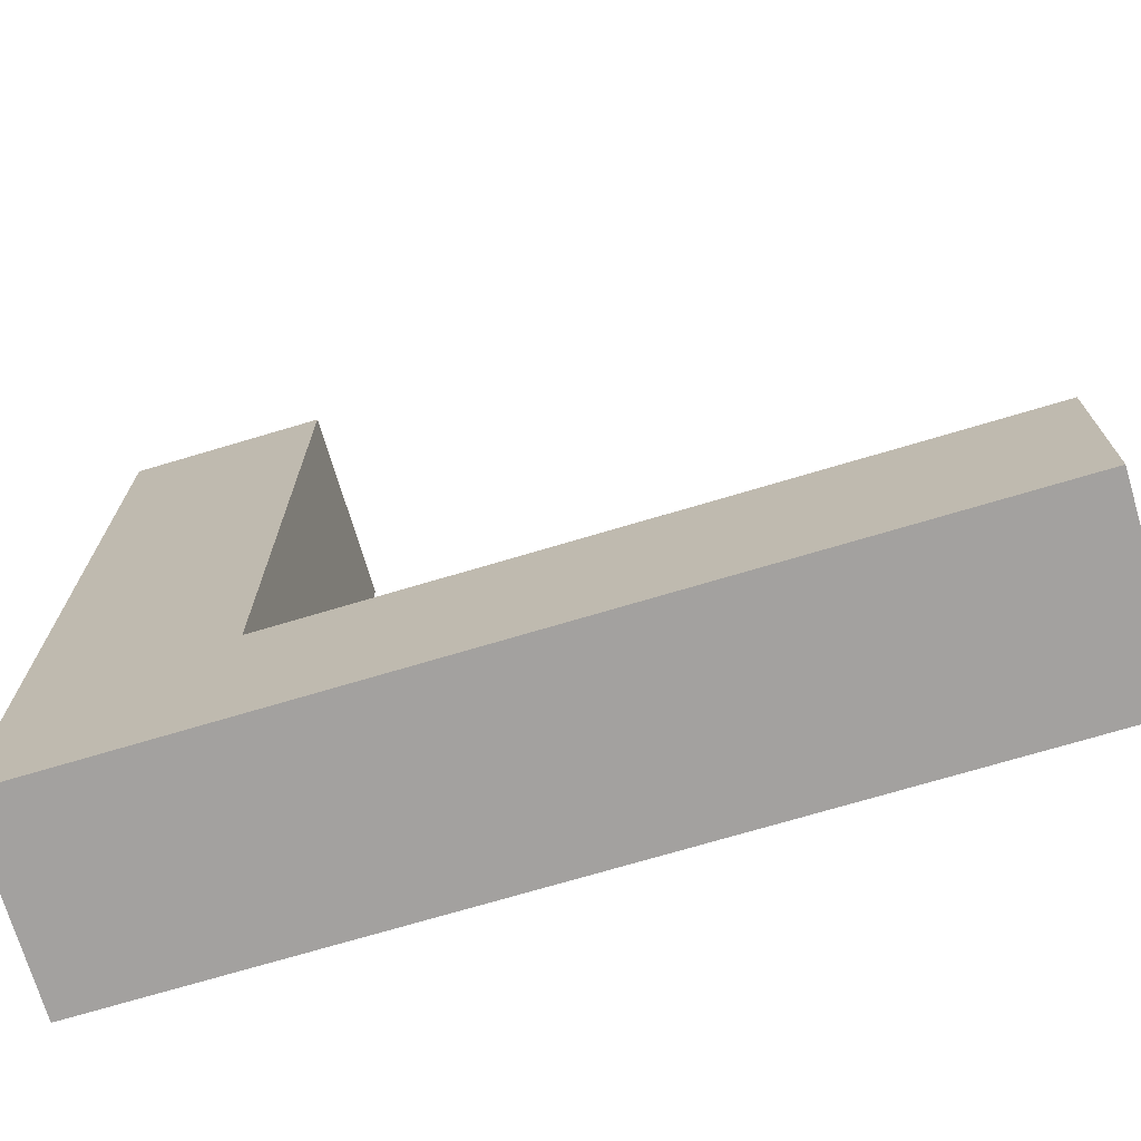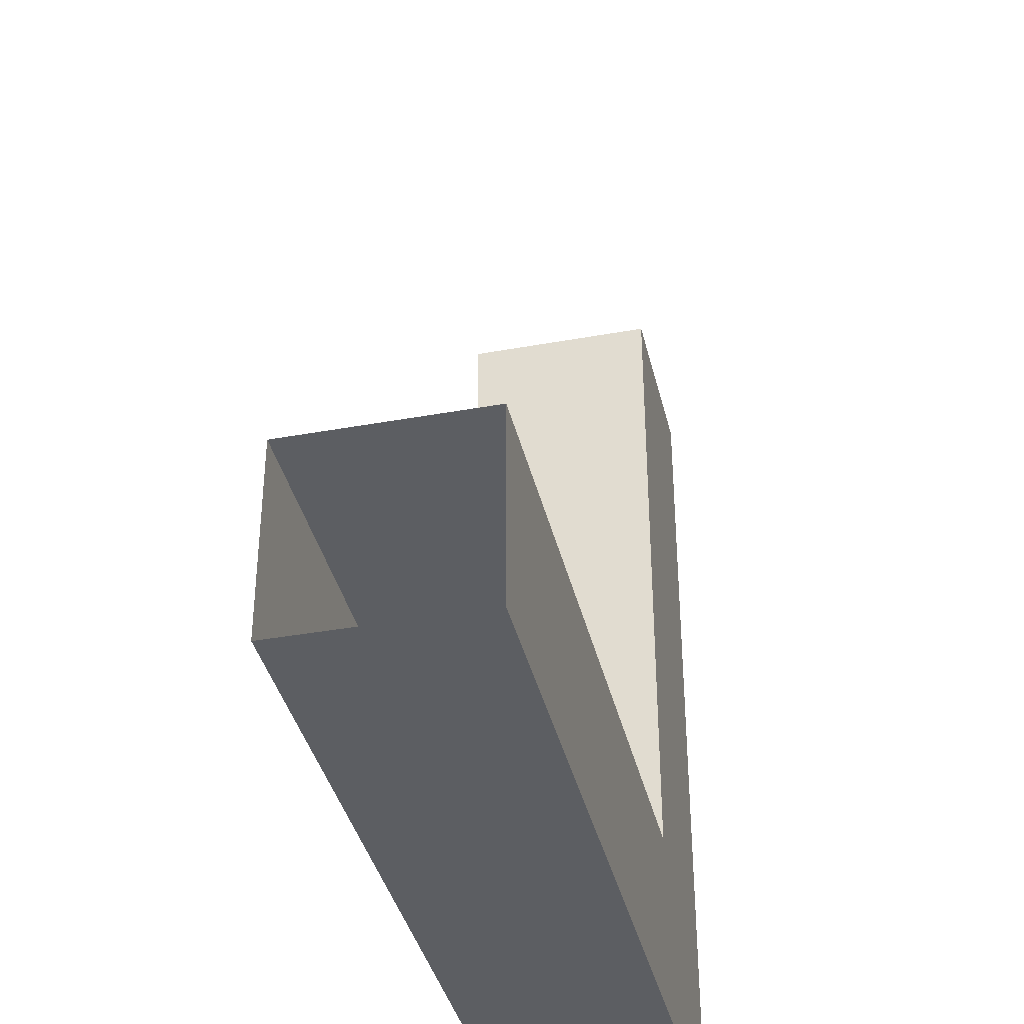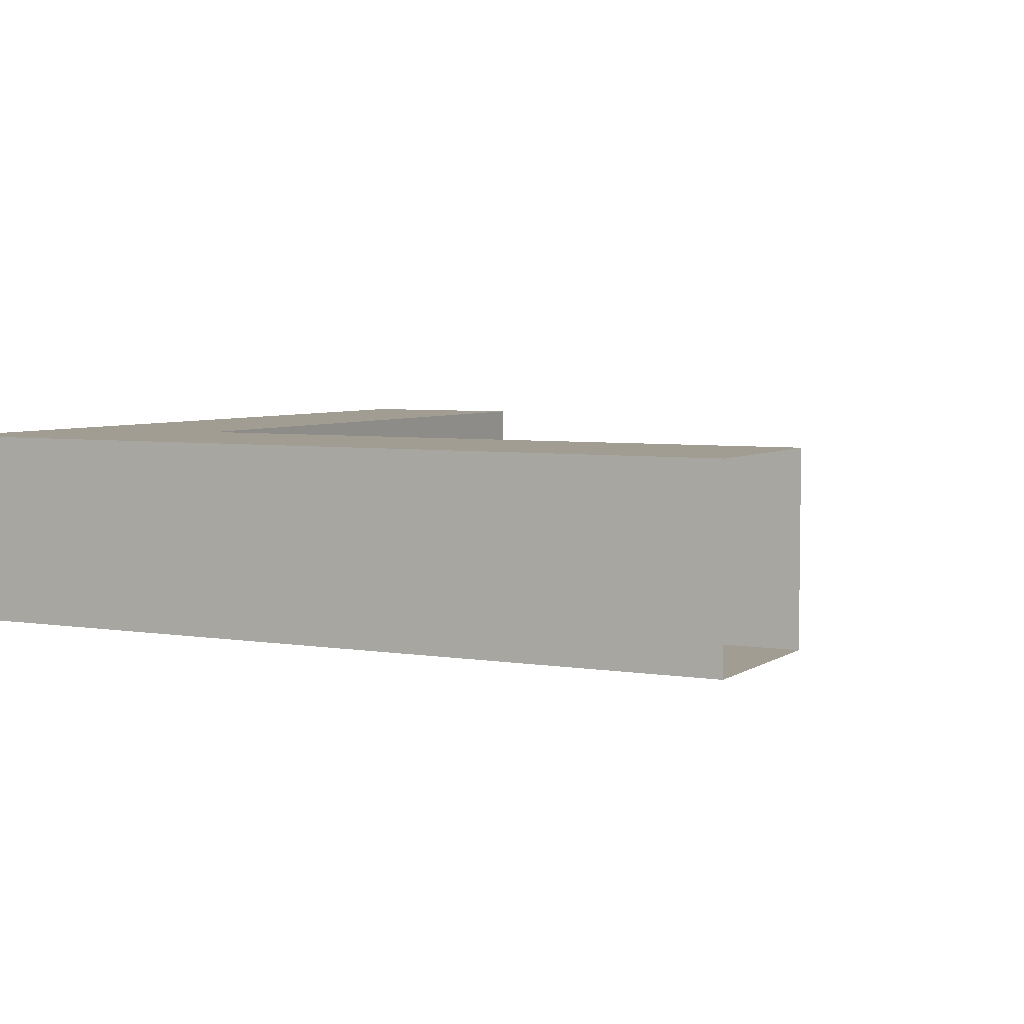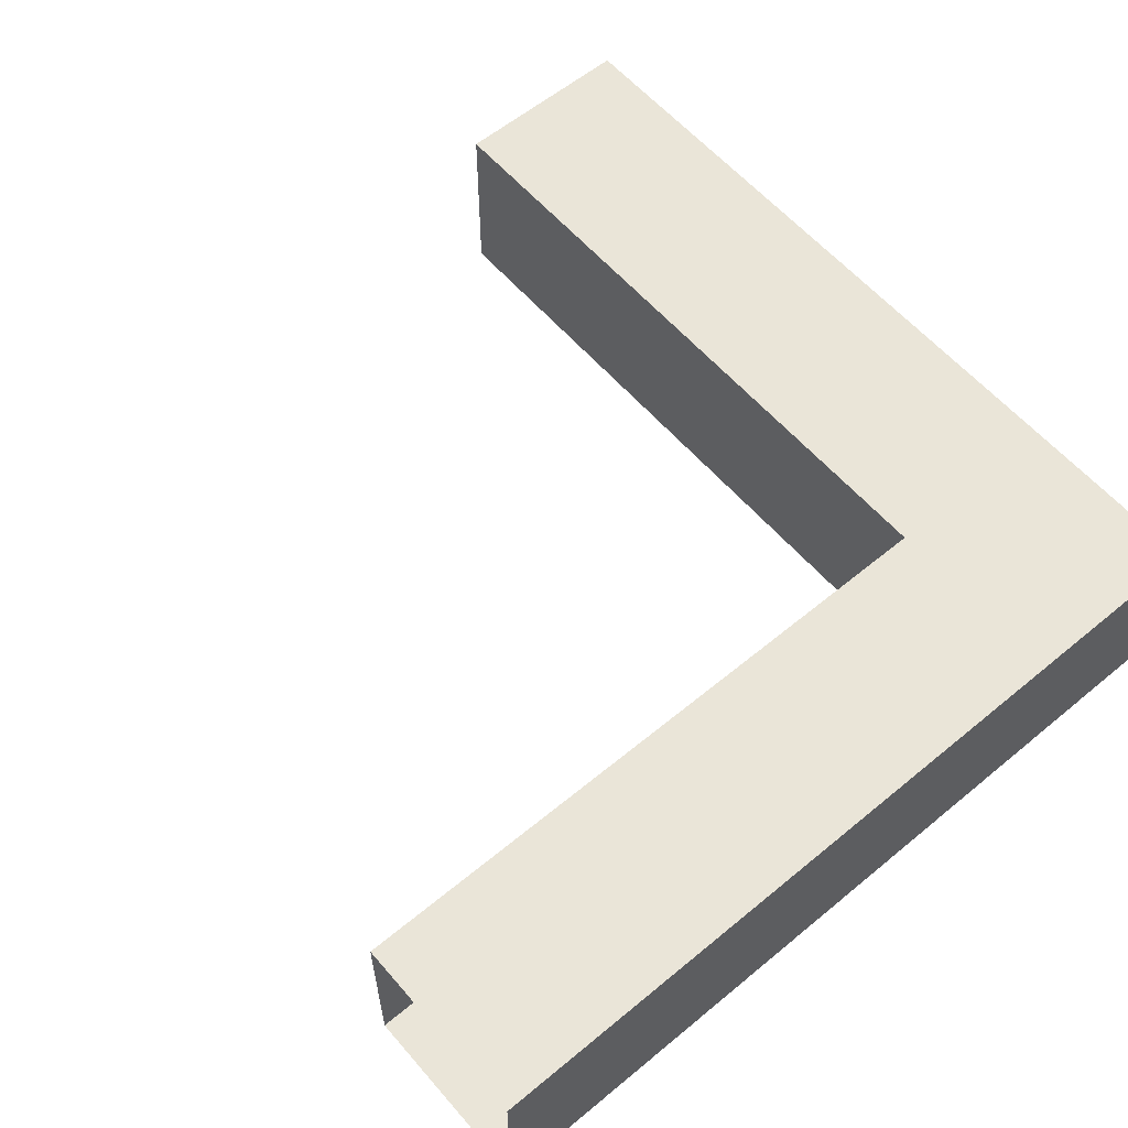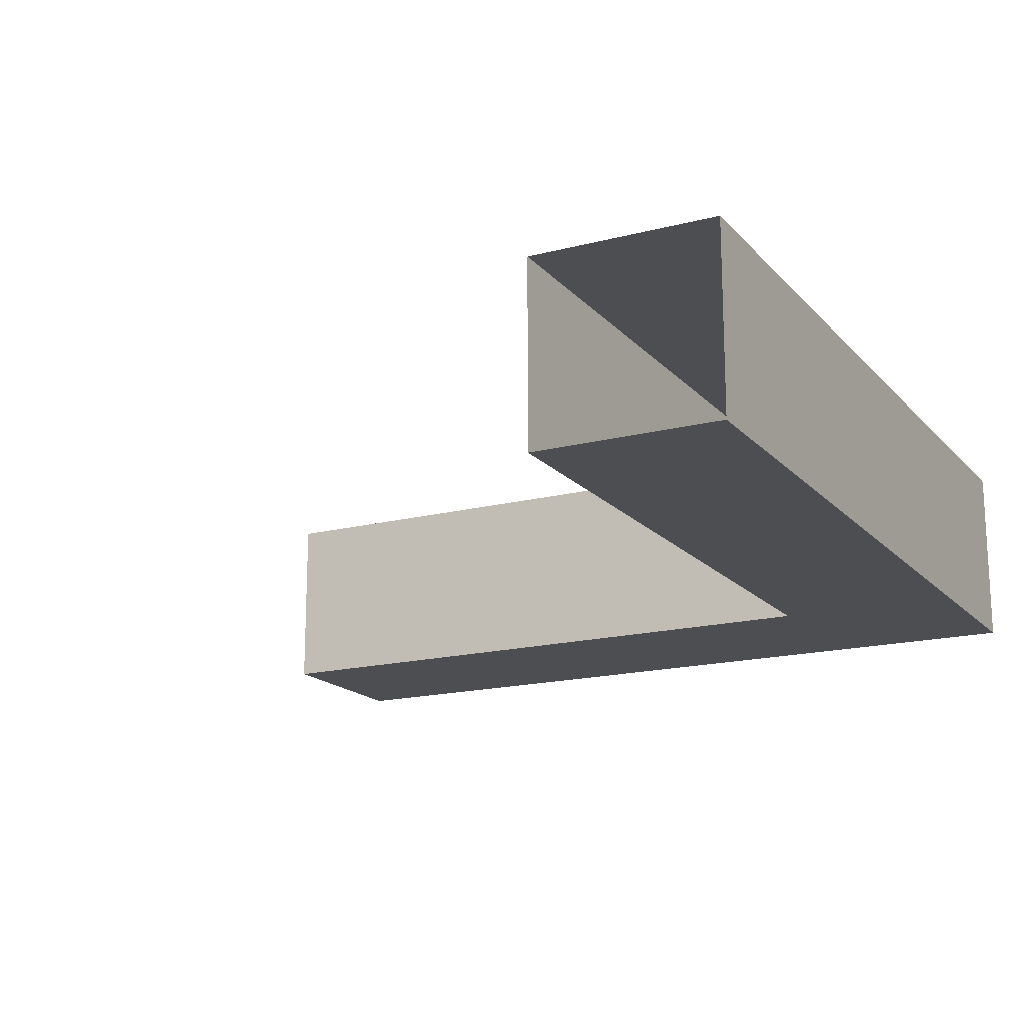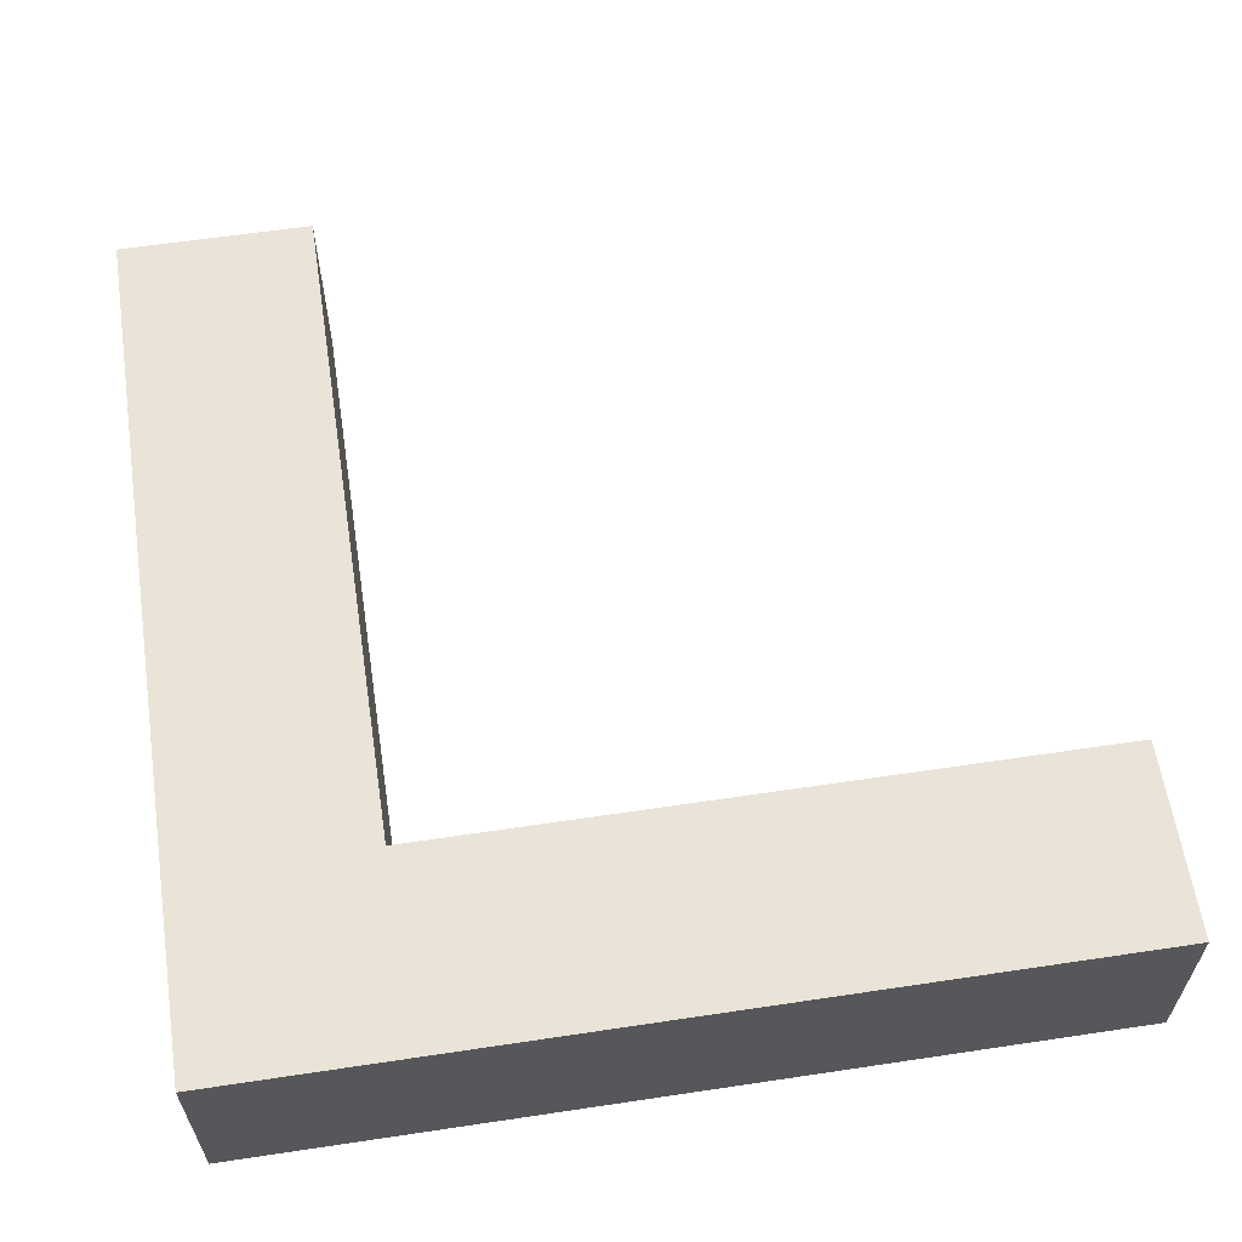
<metadata>
{"format":"obj","ext":"obj","renderer":"f3d","projection":"perspective","resolution":1024,"background":"white","views":[{"elev":-72.3,"azim":-163.4,"up":"+Z"},{"elev":-38.0,"azim":-76.9,"up":"+Z"},{"elev":4.9,"azim":-152.4,"up":"+Y"},{"elev":59.0,"azim":49.6,"up":"+Y"},{"elev":-17.1,"azim":27.4,"up":"+Y"},{"elev":60.8,"azim":171.3,"up":"+Y"}]}
</metadata>
<code>
o Mur_4
v -1e-06 -2 16
v 1e-06 2 16
v -1e-06 -2 -2
v 1e-06 2 -2
f 3 1 2
f 3 2 4
o Toiture_2
v -4 2 2
v 0 2 2
v -4 2 16
v 0 2 16
f 7 5 6
f 7 6 8
o Sol_2
v 0 -2 16
v -4 -2 16
v 0 -2 2
v -4 -2 2
f 10 9 11
f 10 11 12
o Mur_3
v -4 -2 2
v -4 -2 16
v -4 2 2
v -4 2 16
f 14 13 15
f 14 15 16
o Mur_2
v -4 2 2
v -18 2 2
v -4 -2 2
v -18 -2 2
f 18 17 19
f 18 19 20
o Toiture_1
v -3e-06 2 -2
v -18 2 -2
v 3e-06 2 2
v -18 2 2
f 22 21 23
f 22 23 24
o Mur_1
v 0 2 -2
v -18 2 -2
v 0 -2 -2
v -18 -2 -2
f 27 25 26
f 27 26 28
o Sol_1
v 0 -2 2
v -18 -2 2
v 0 -2 -2
v -18 -2 -2
f 30 29 31
f 30 31 32

</code>
